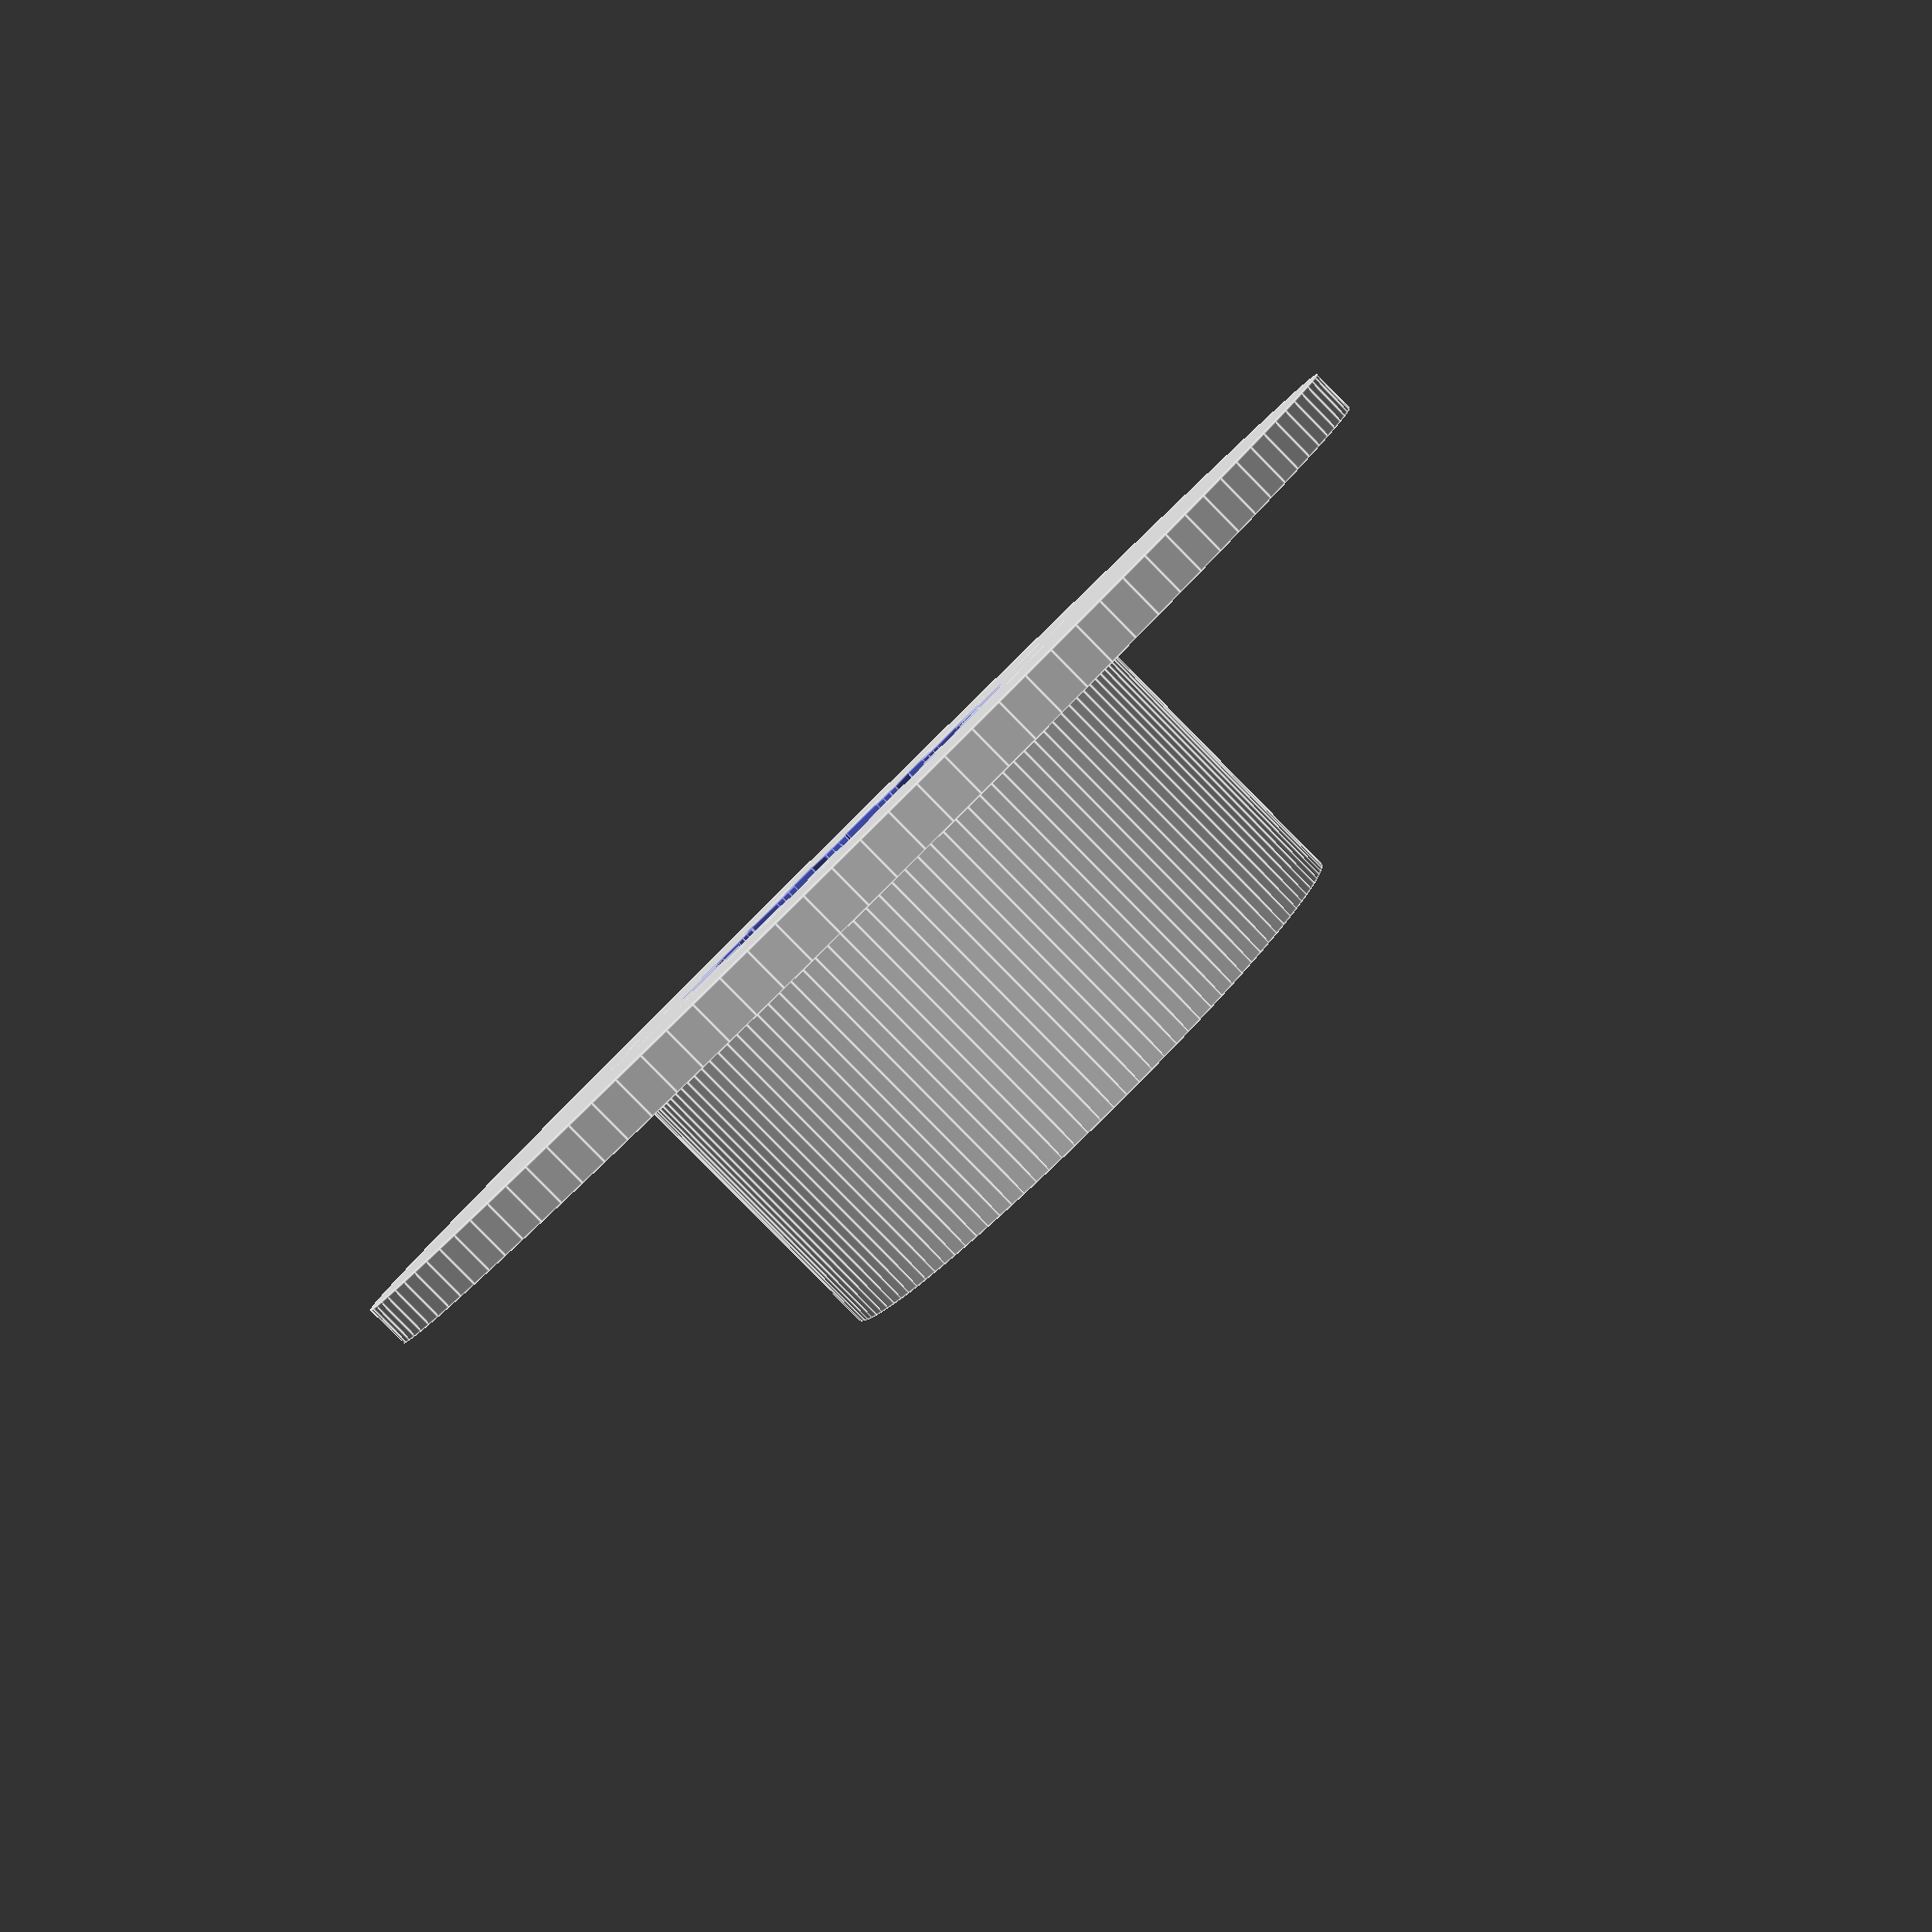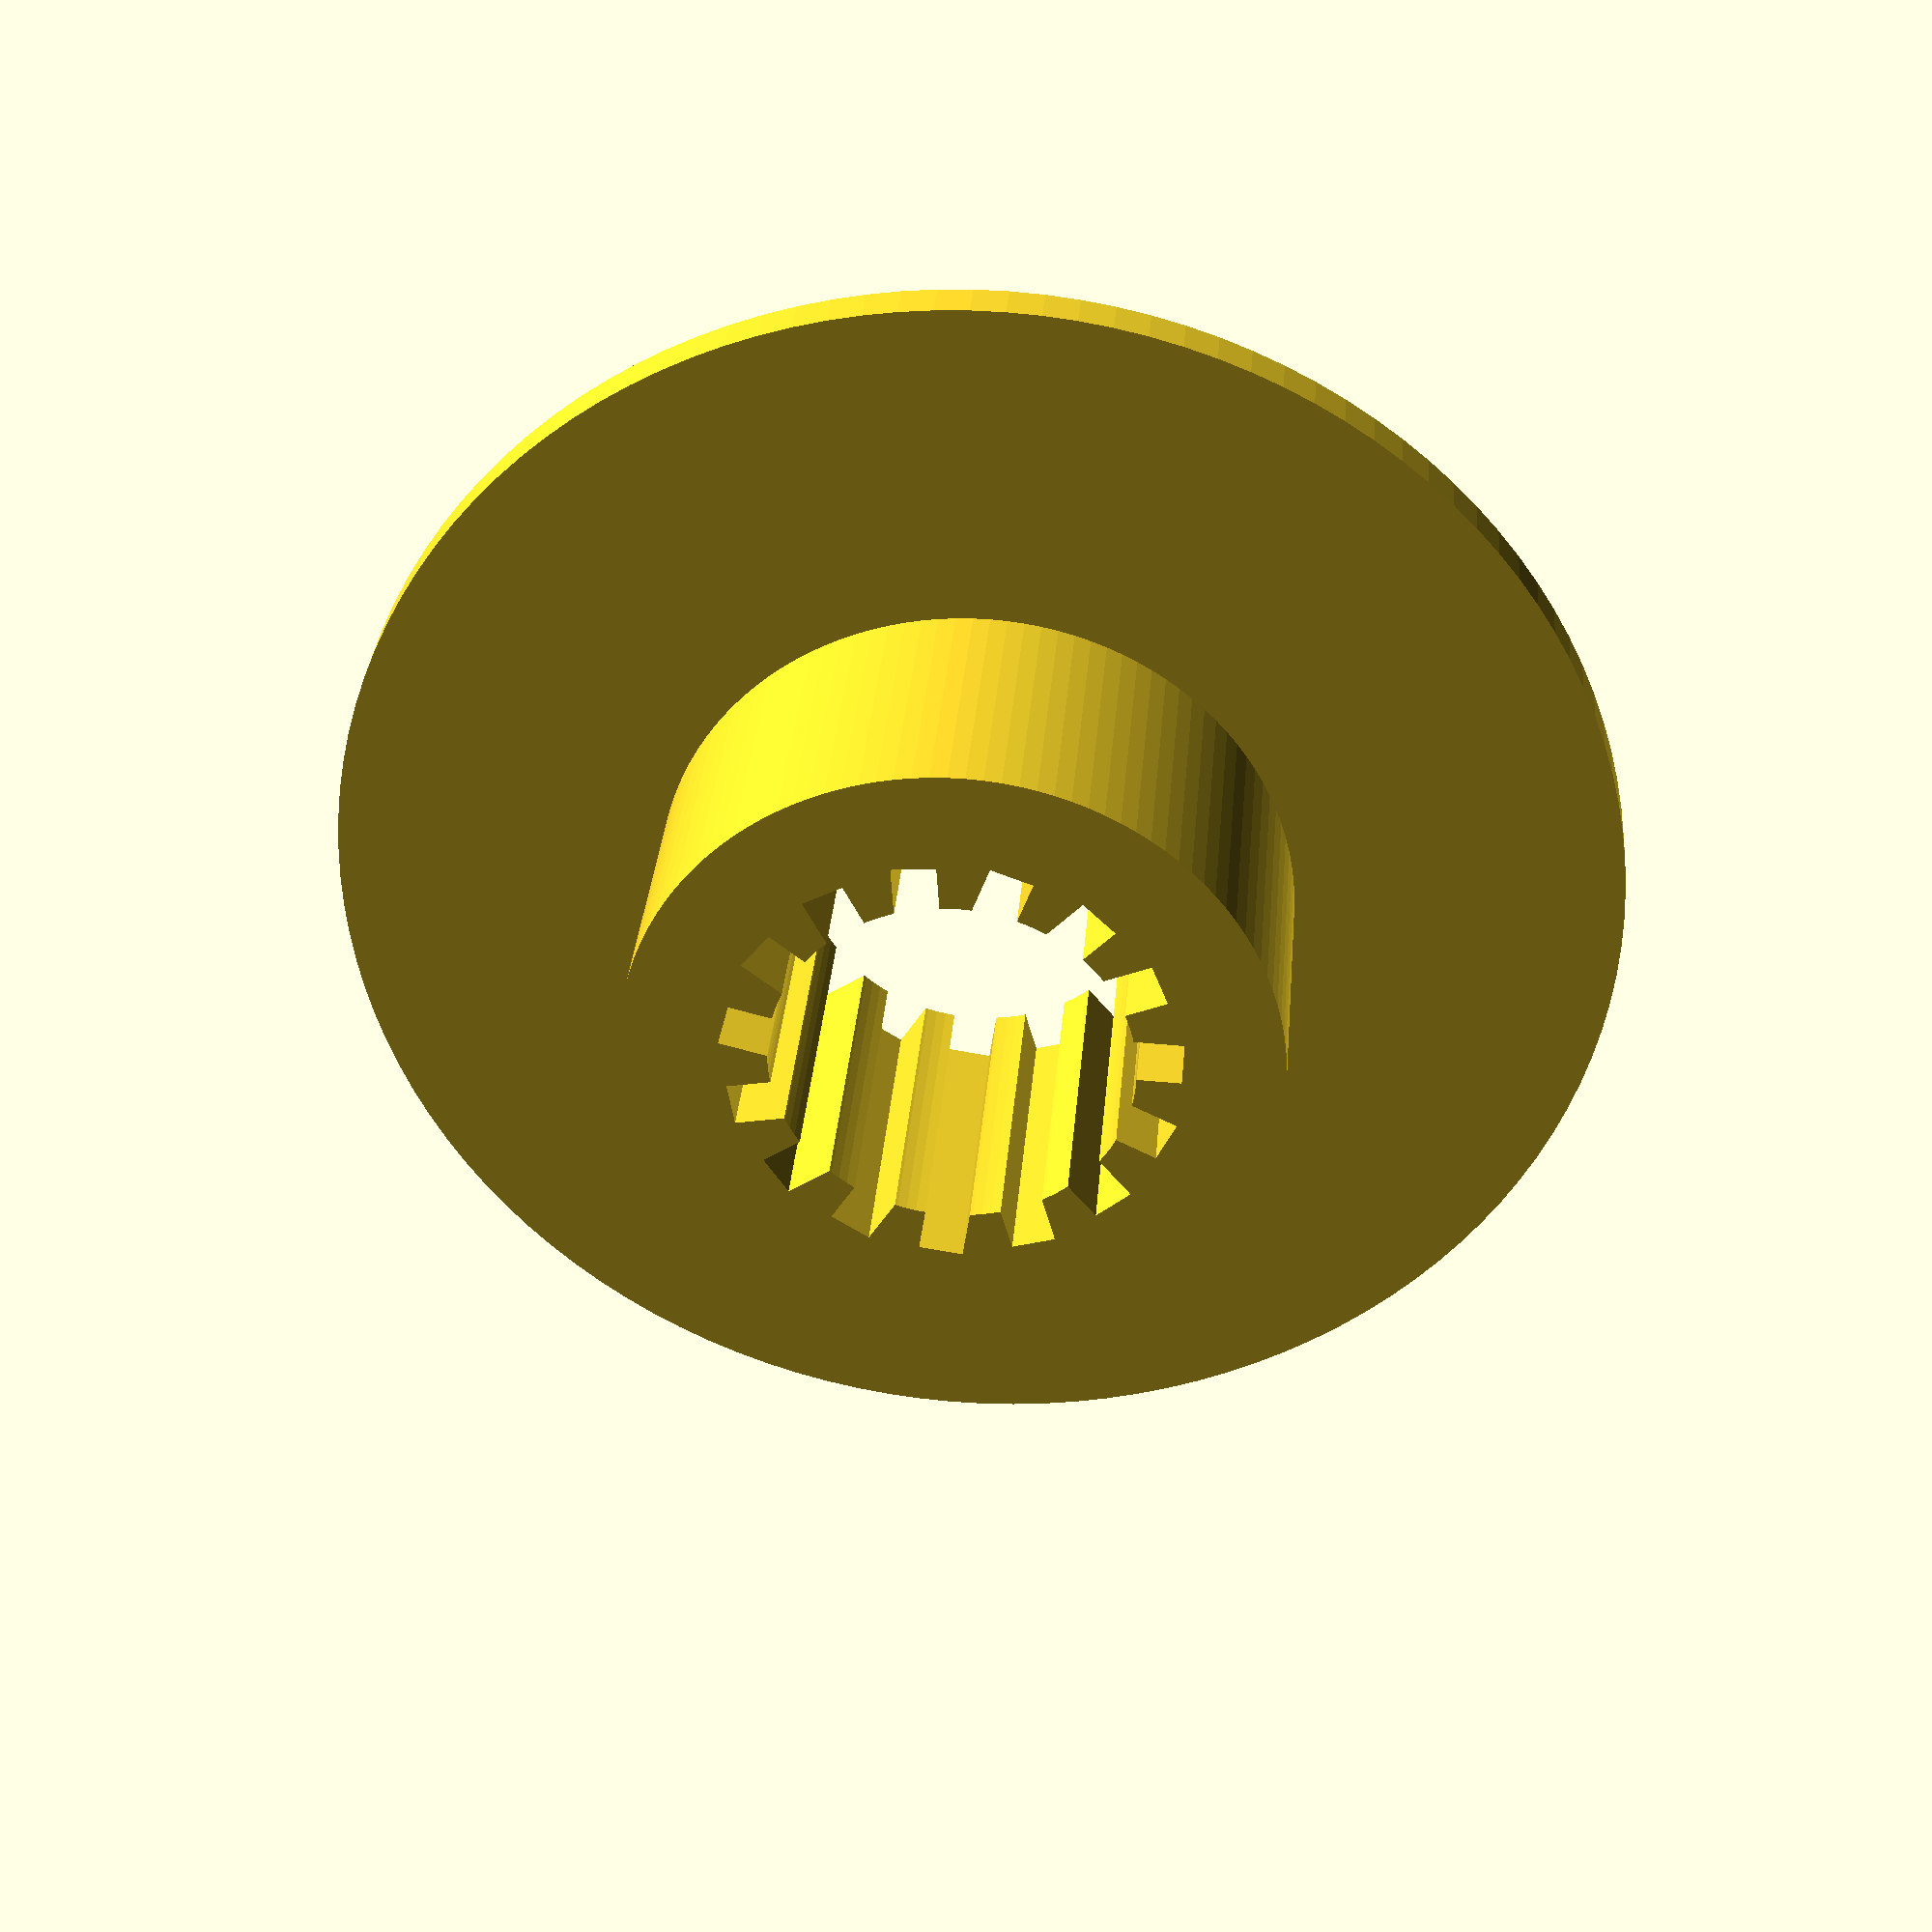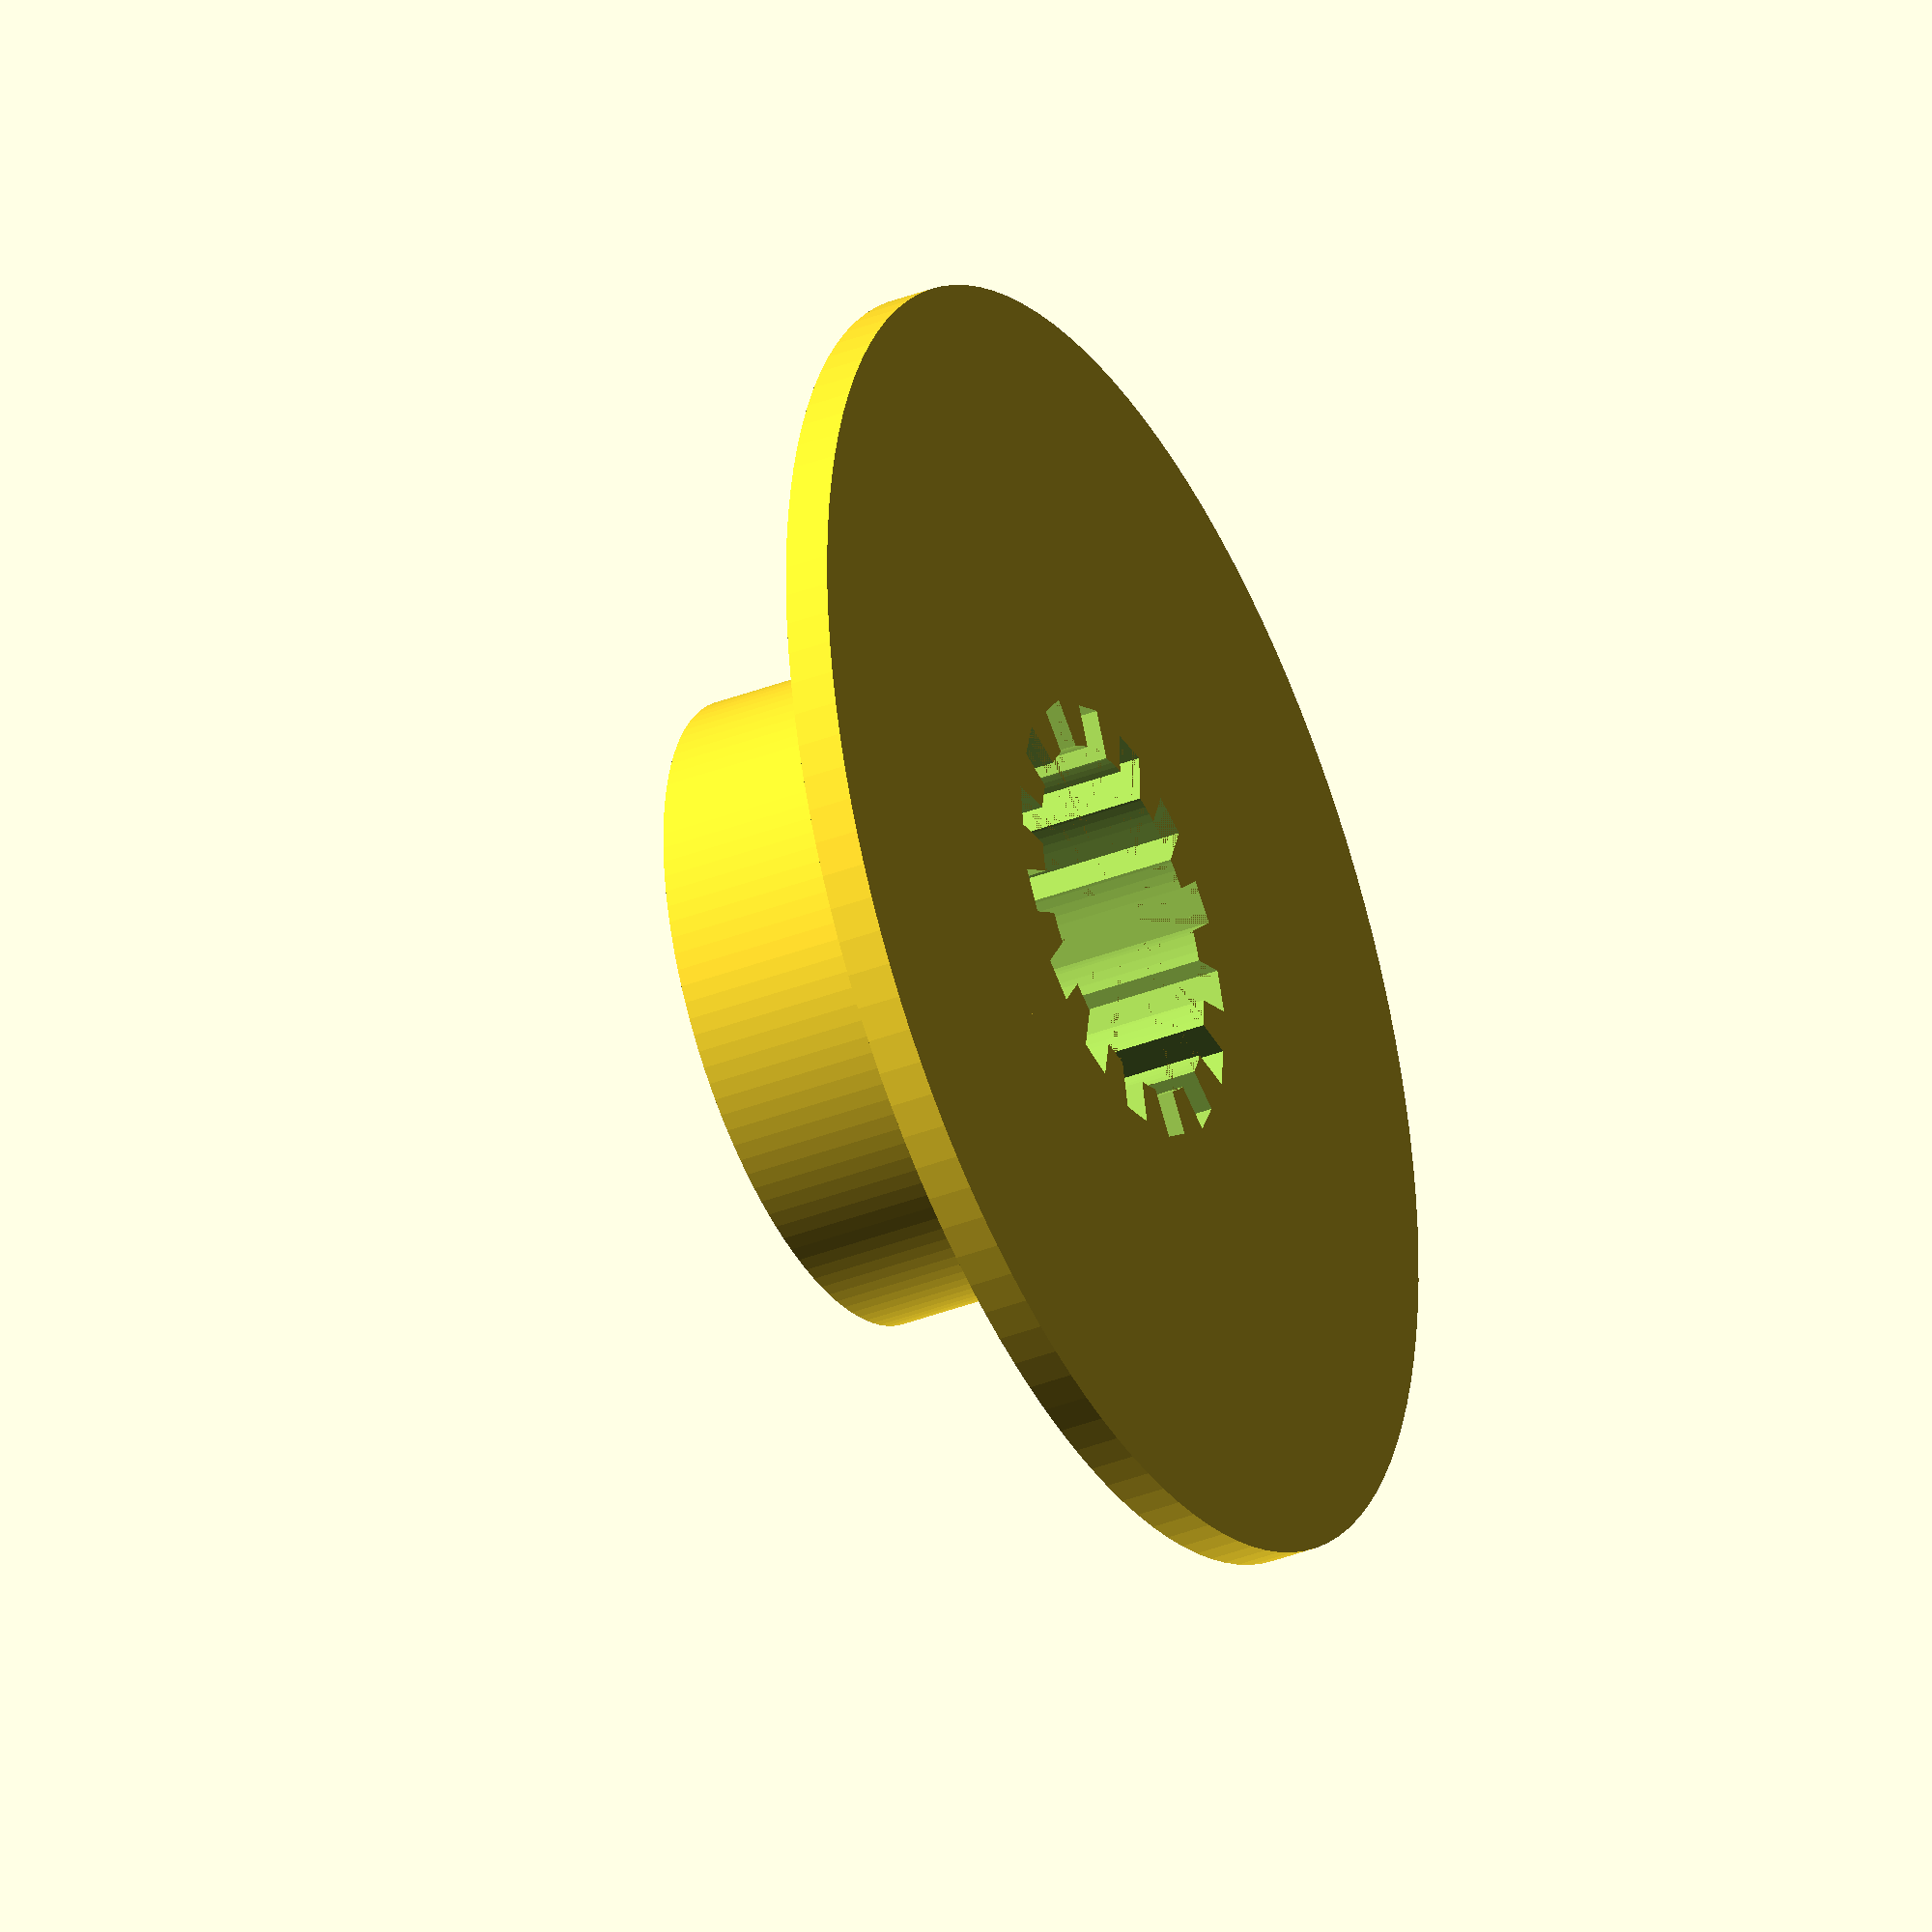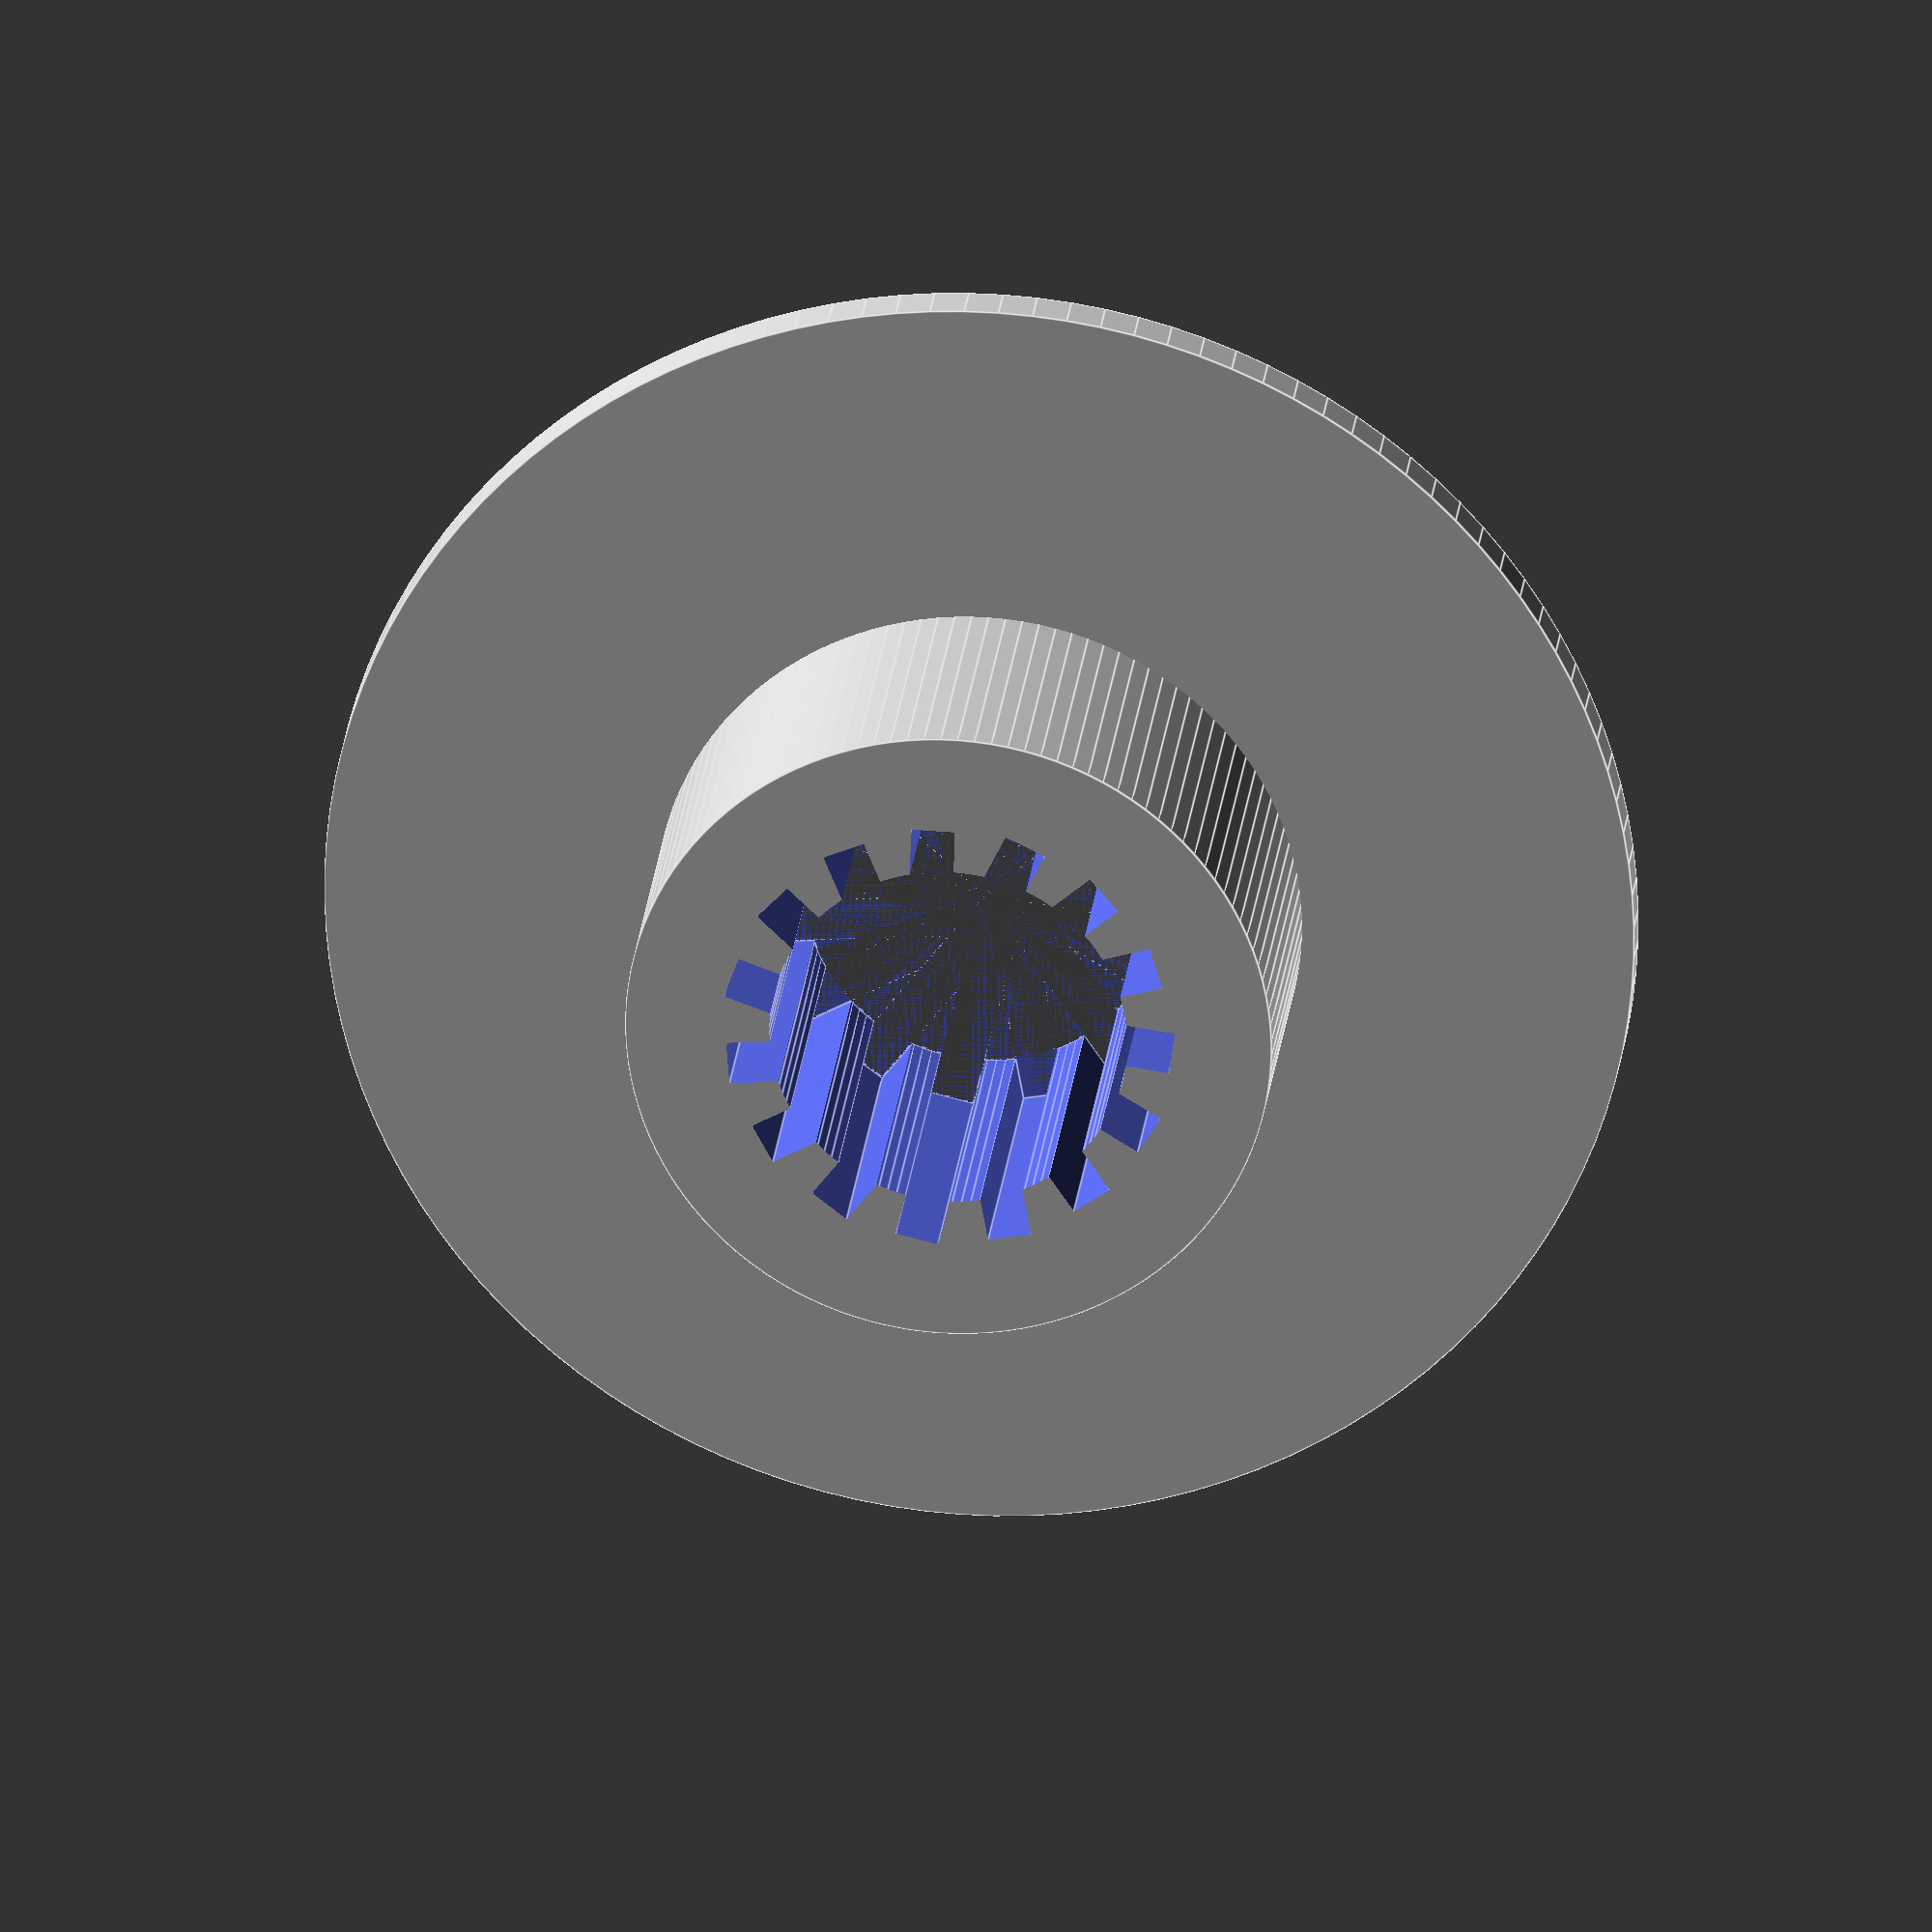
<openscad>
mm=1;
layer = 0.35*mm;

slop = 0.1*mm;

pen_rad = 4*mm+slop;
shoe_hole_rad = 15.6*mm/2 - 4*slop;
inset_height = 8*mm;
flange_thickness = 3*layer;
flange_rad = 15*mm;
eps=0.001*mm;

$fn=120;

num_cuts = 15;
cut_width = 1*mm;
difference(){
    union(){
        cylinder(r = shoe_hole_rad, h=inset_height);
        cylinder(r=flange_rad, h=flange_thickness);
    }
    union(){
        translate([0,0,-eps])
        cylinder(r=pen_rad, h=2*inset_height);
        for(i=[1:num_cuts]) {
            rotate([0,0,360/num_cuts*i])
            translate([-cut_width,0,-eps])
            cube([cut_width, pen_rad+cut_width, 2*inset_height]);
        }
    }
}
</openscad>
<views>
elev=85.9 azim=72.9 roll=224.6 proj=p view=edges
elev=146.7 azim=176.4 roll=175.4 proj=p view=wireframe
elev=216.9 azim=85.9 roll=63.3 proj=o view=wireframe
elev=156.1 azim=13.7 roll=174.2 proj=o view=edges
</views>
